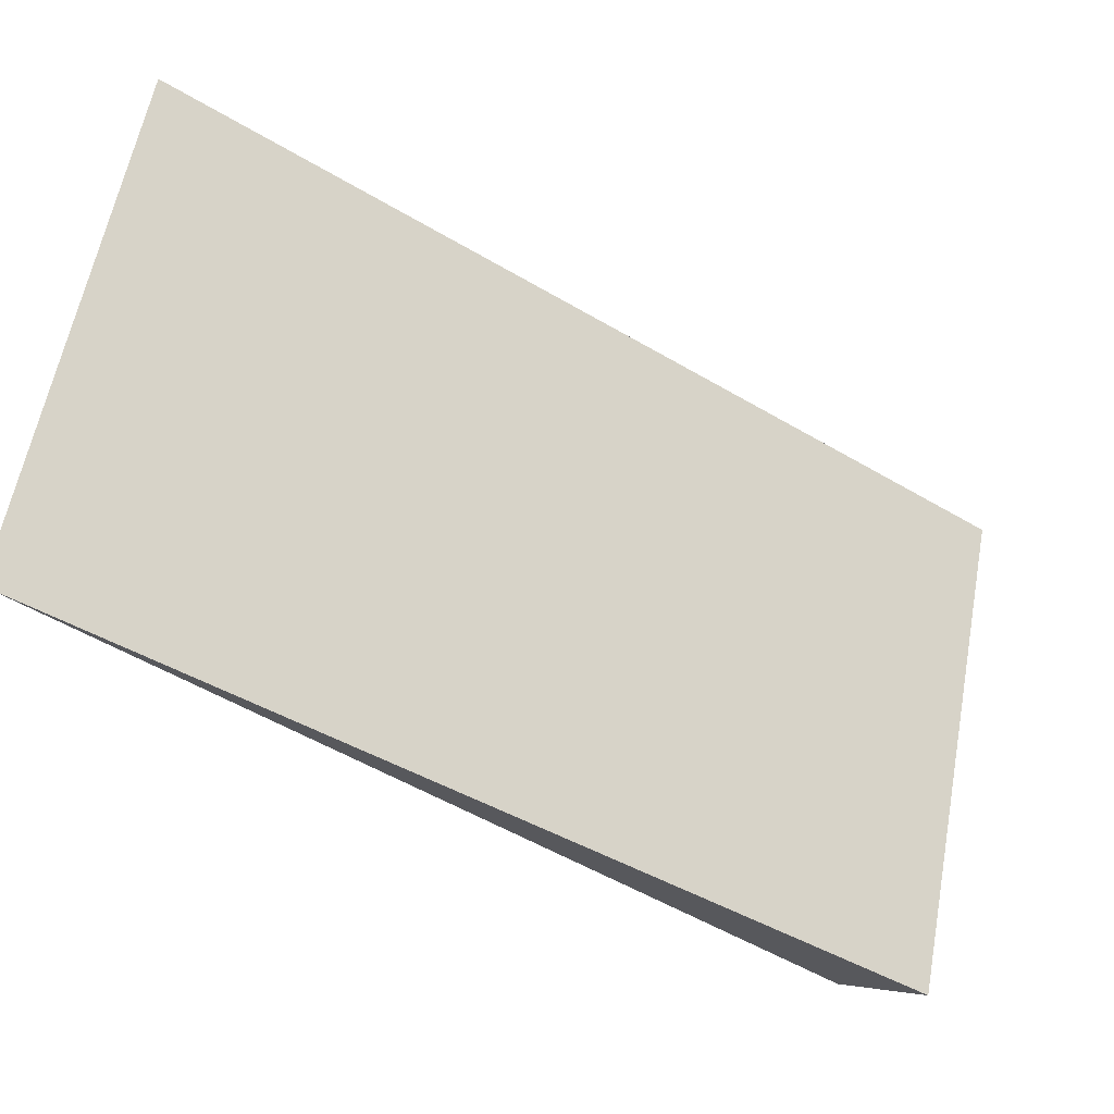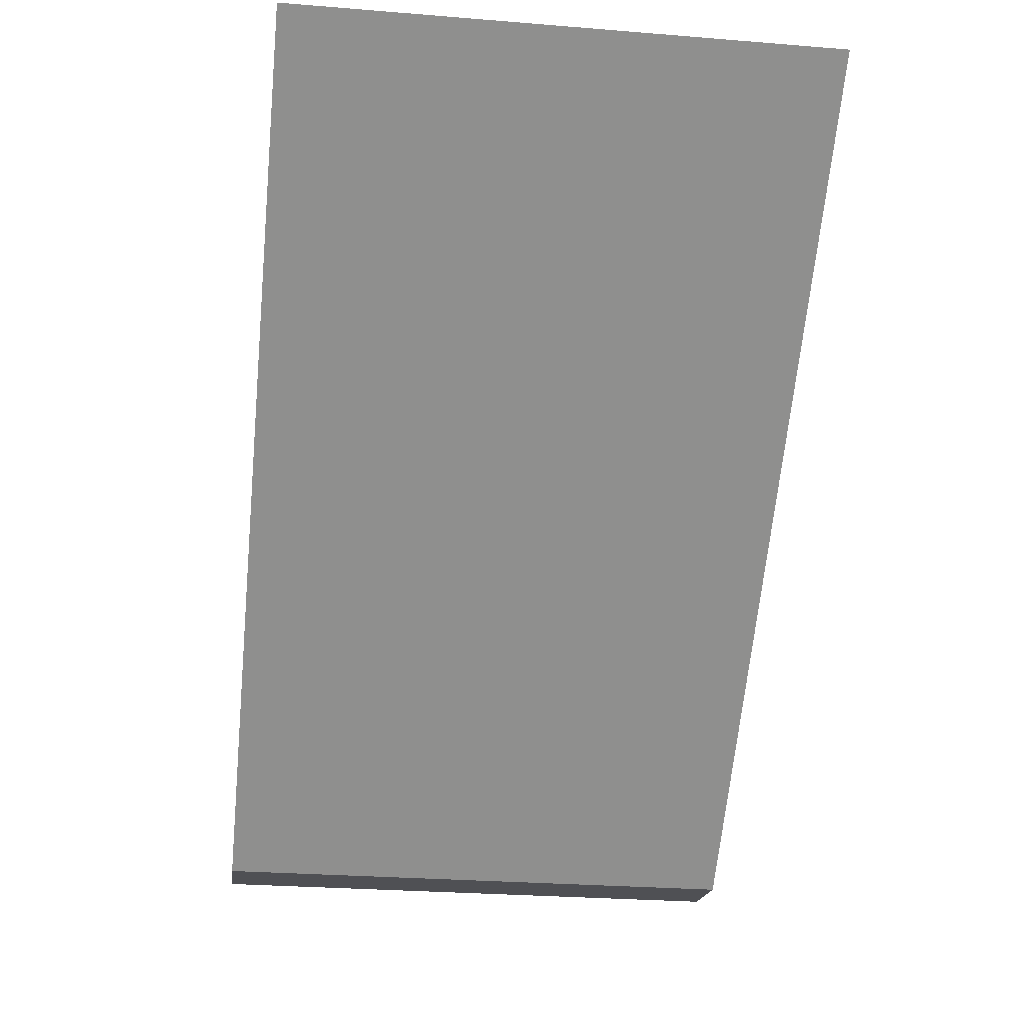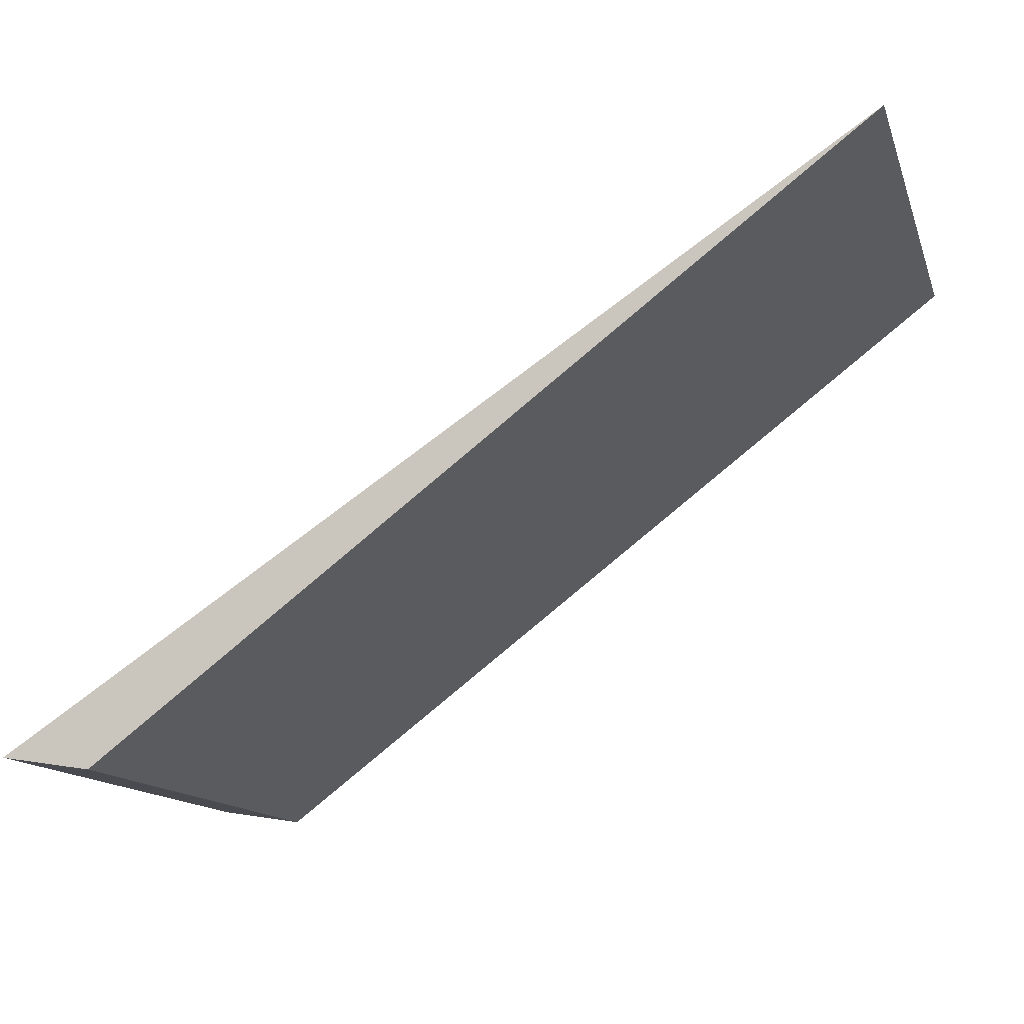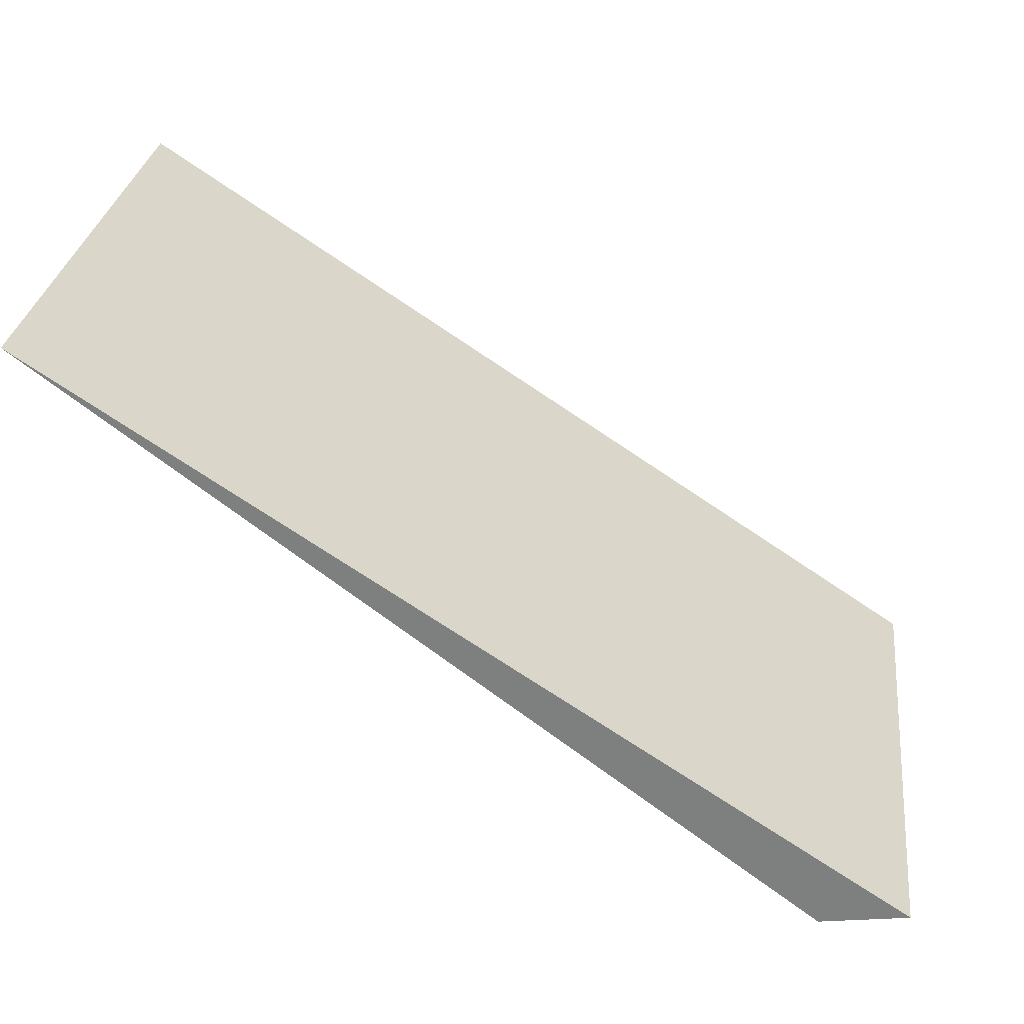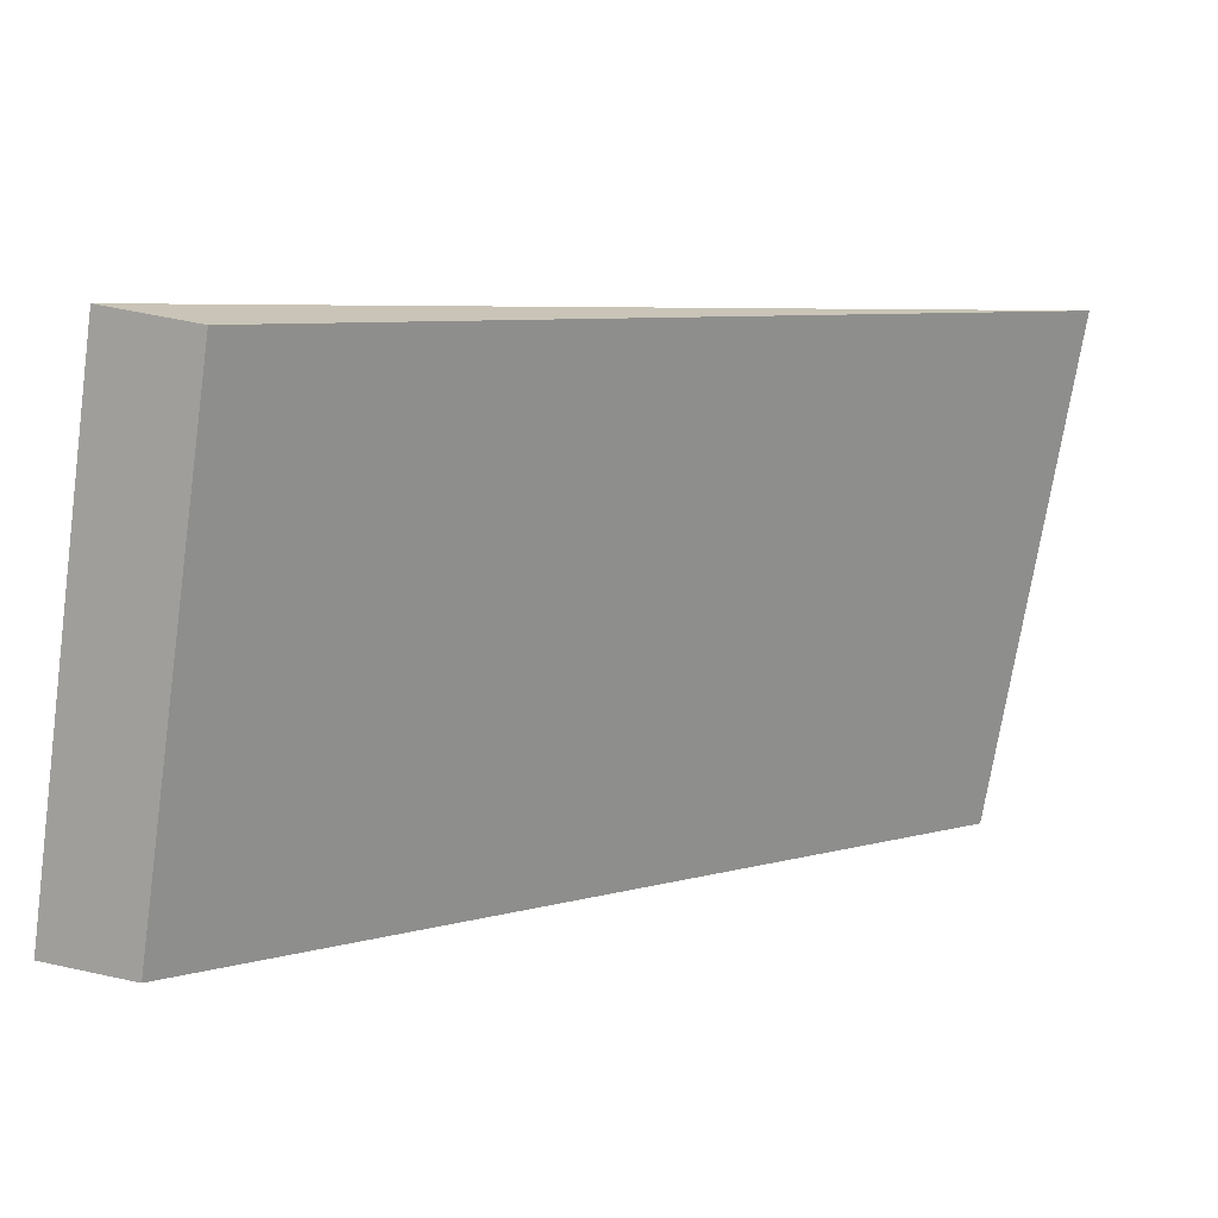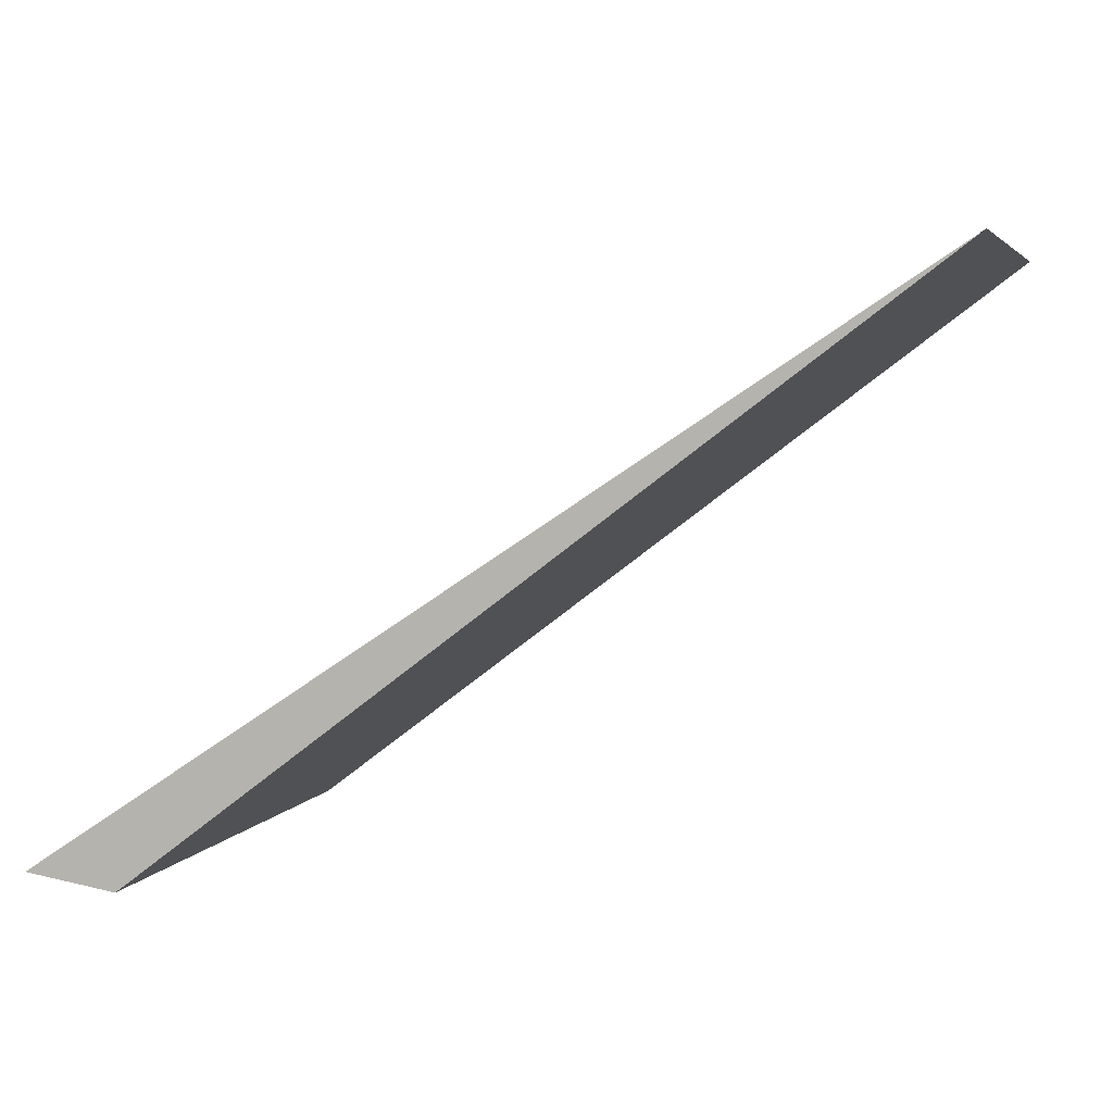
<metadata>
{"format":"obj","ext":"obj","renderer":"f3d","projection":"perspective","resolution":1024,"background":"white","views":[{"elev":61.0,"azim":-169.3,"up":"+Y"},{"elev":-28.0,"azim":83.0,"up":"+Y"},{"elev":-13.6,"azim":15.6,"up":"+Y"},{"elev":29.3,"azim":-173.0,"up":"+Y"},{"elev":-71.3,"azim":-8.5,"up":"+Y"},{"elev":4.3,"azim":15.0,"up":"+Y"}]}
</metadata>
<code>
o round_hole_7
v 0.063 0.063 0
v 0 0.02126 0
v 0.063 0.063 0.04
v -0 0.02126 0.04
v 0.00657 0.02022 0
v 0.00657 0.02022 0.04
f 1 2 3
f 3 2 4
f 5 1 6
f 6 1 3
f 2 5 4
f 4 5 6
f 4 6 3
f 5 2 1

</code>
